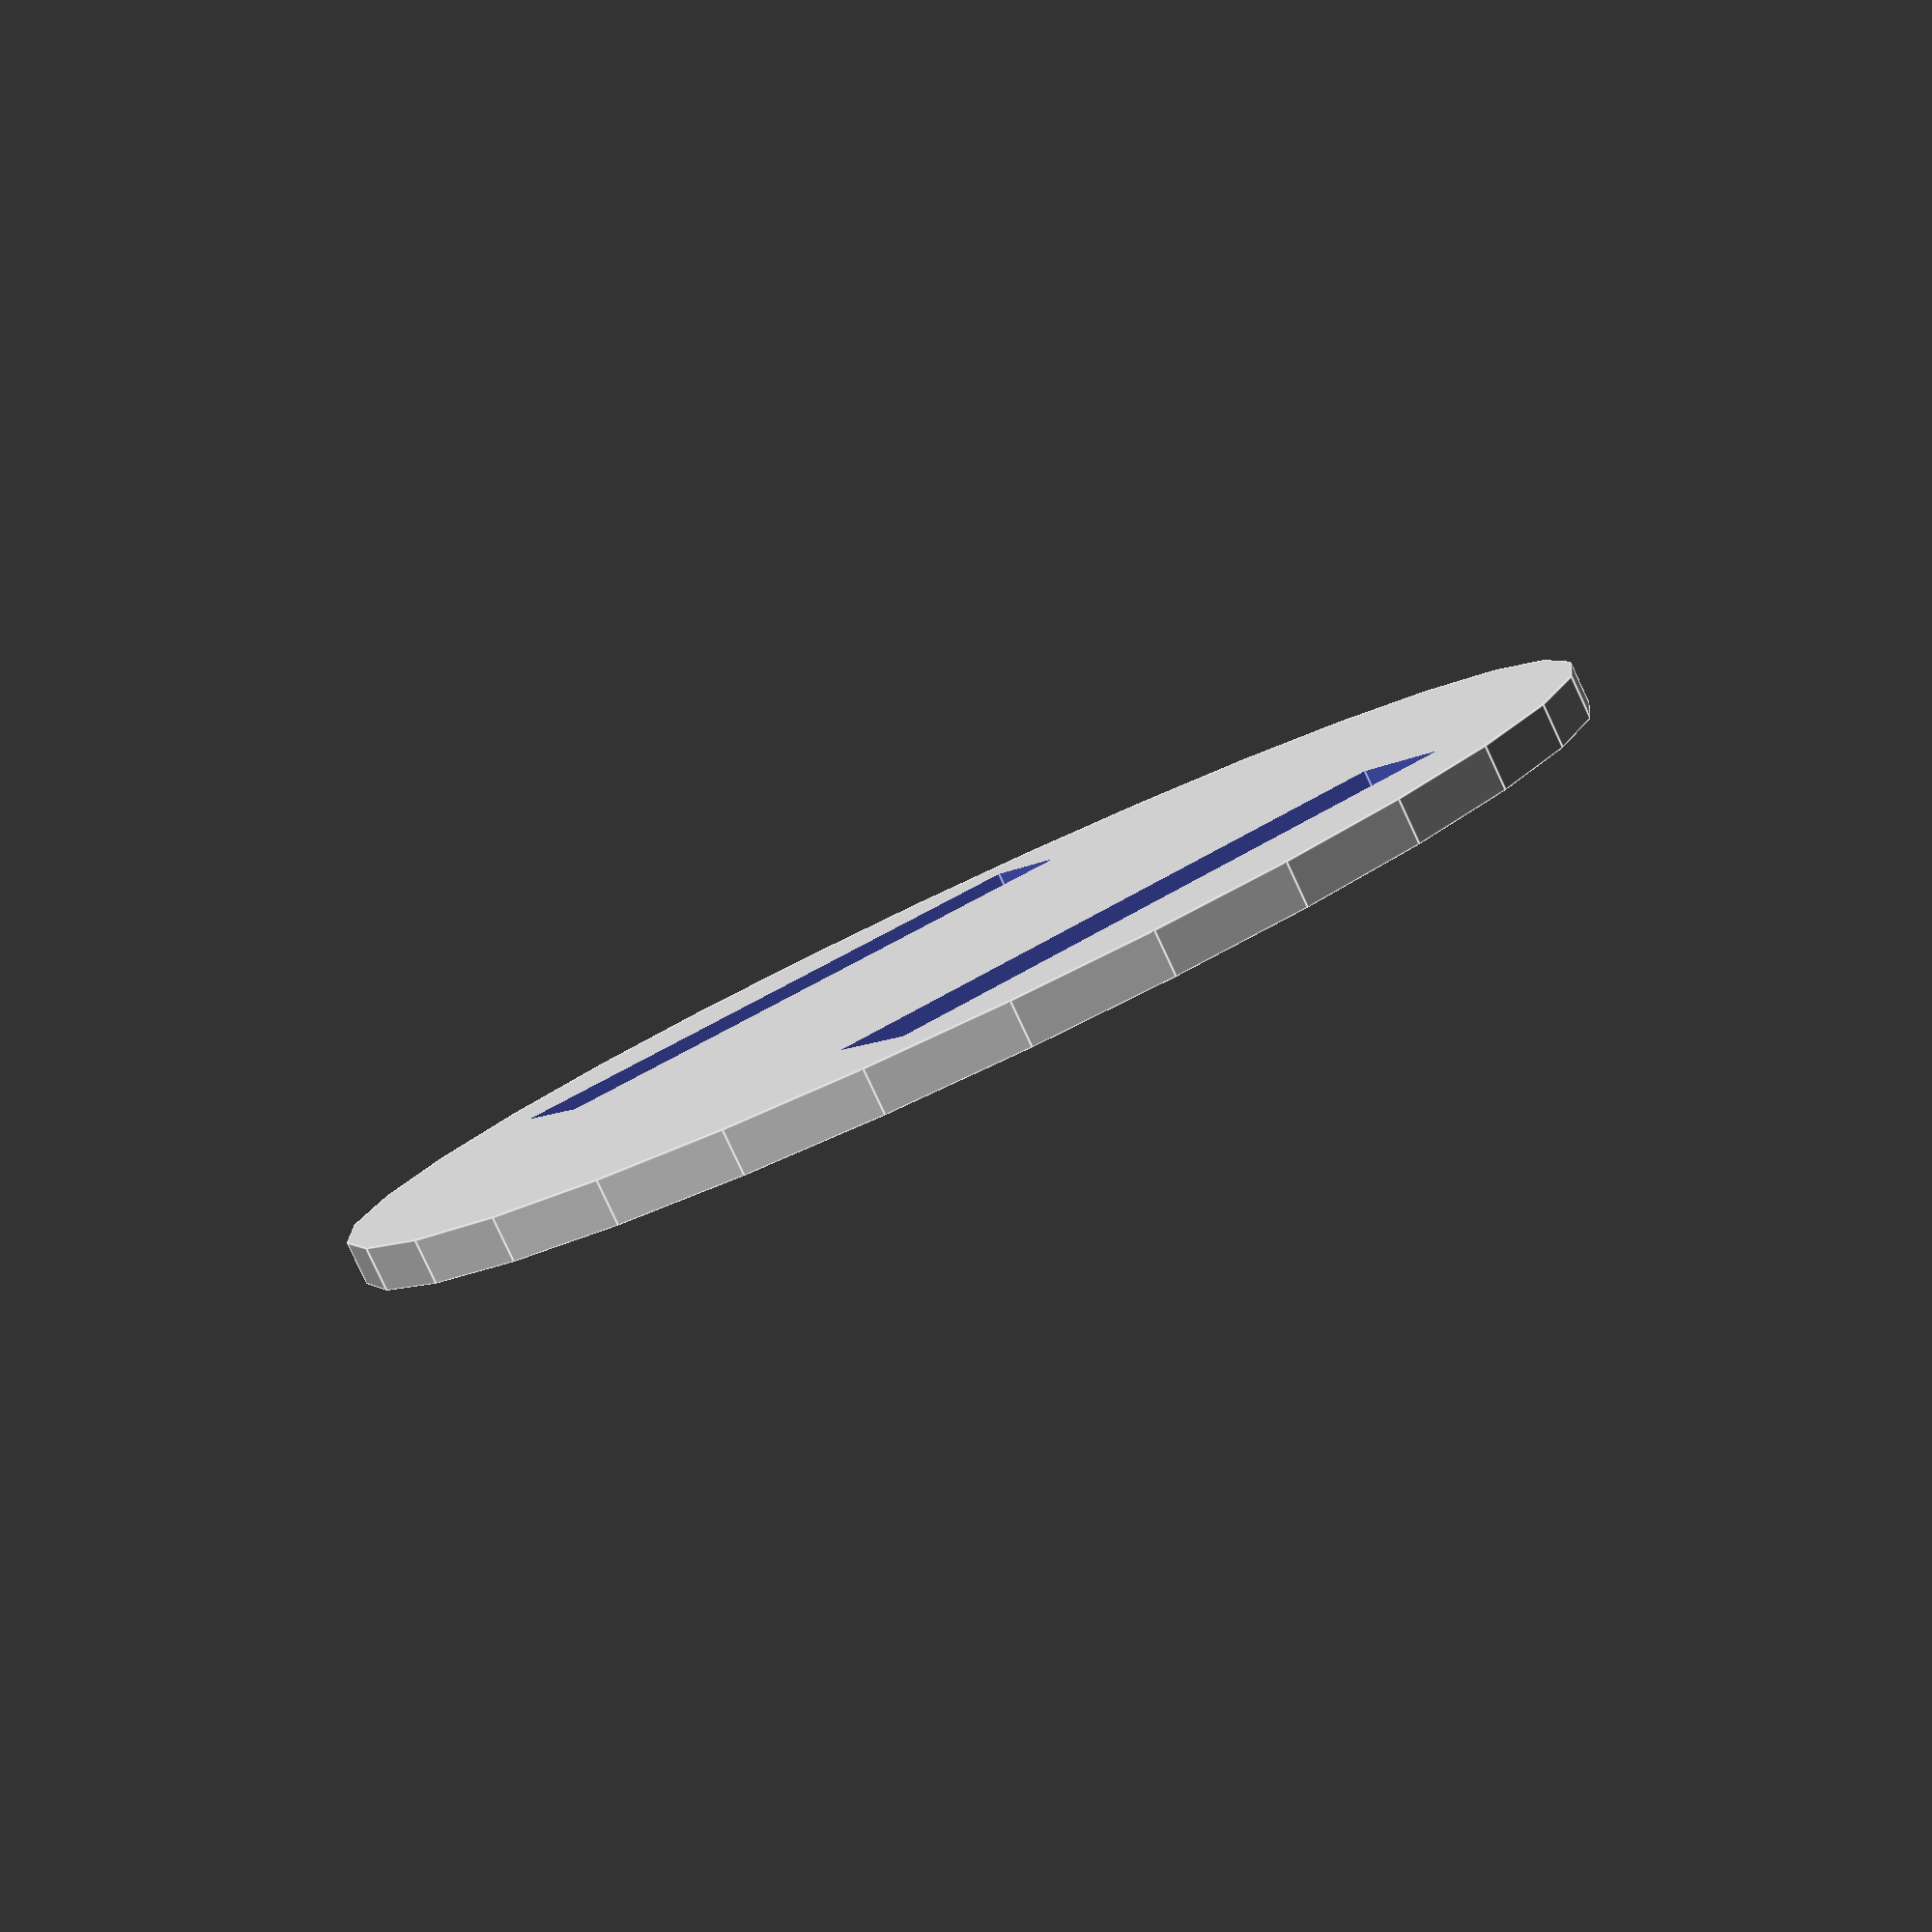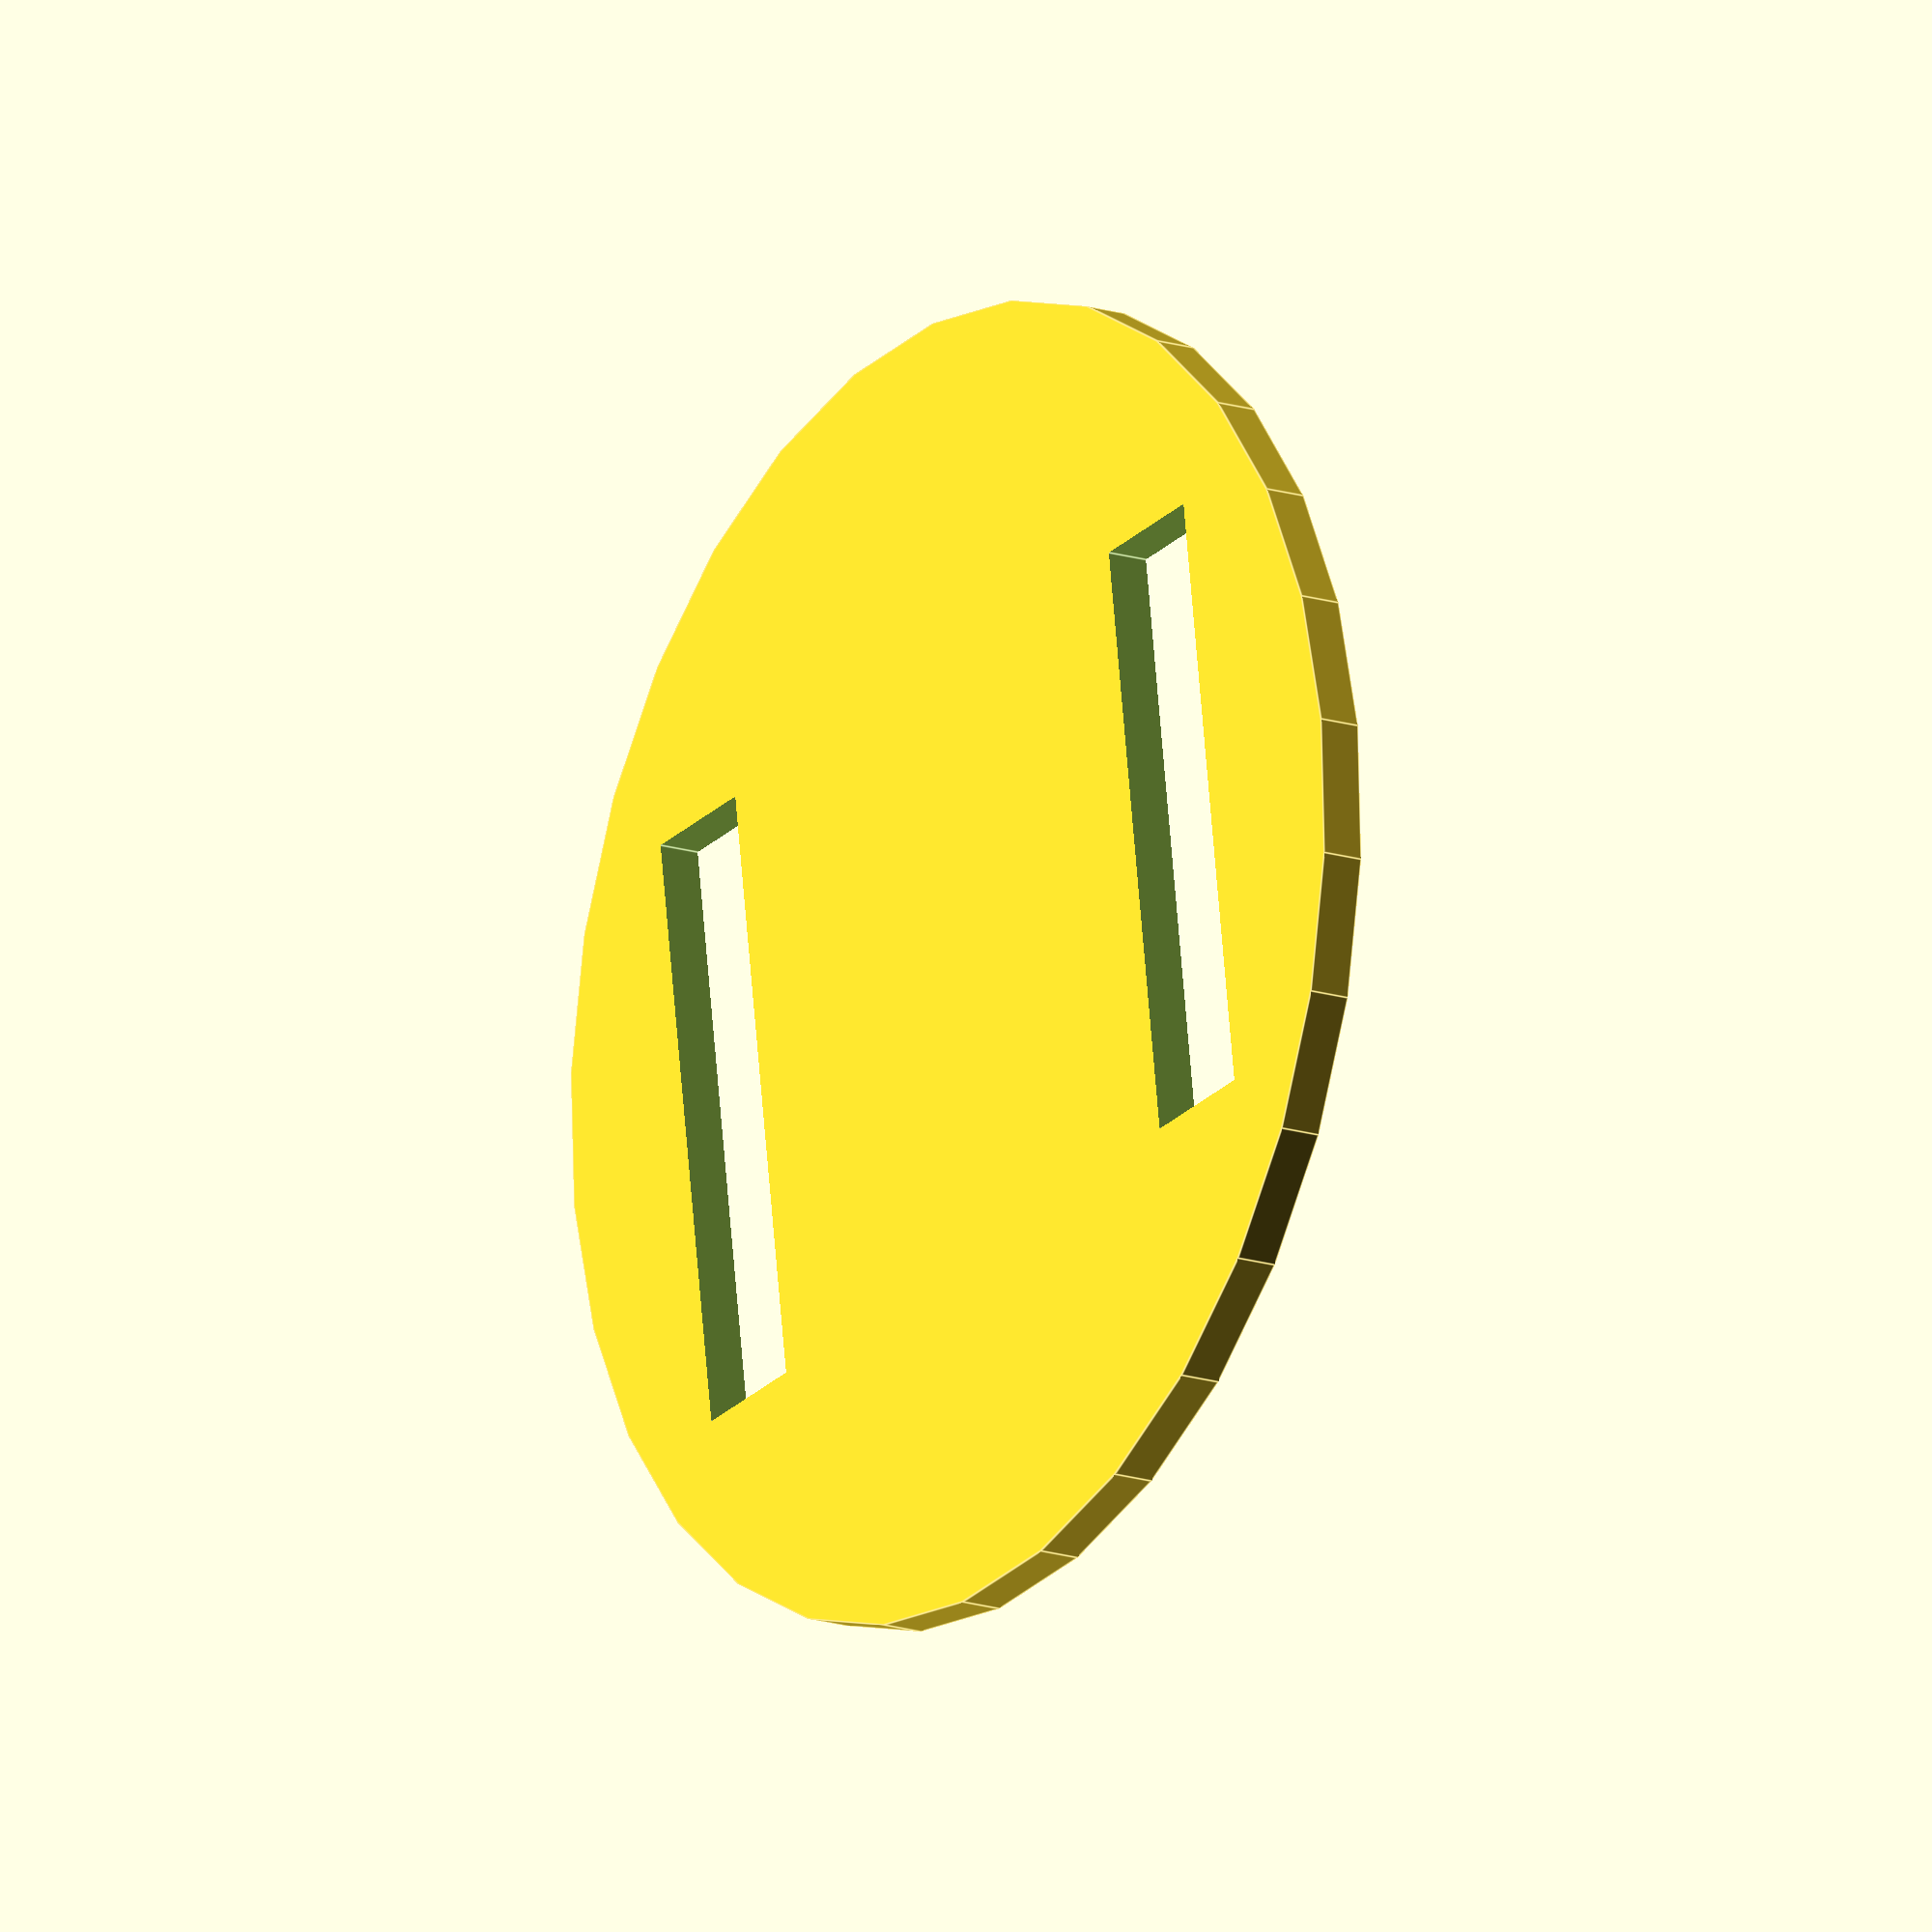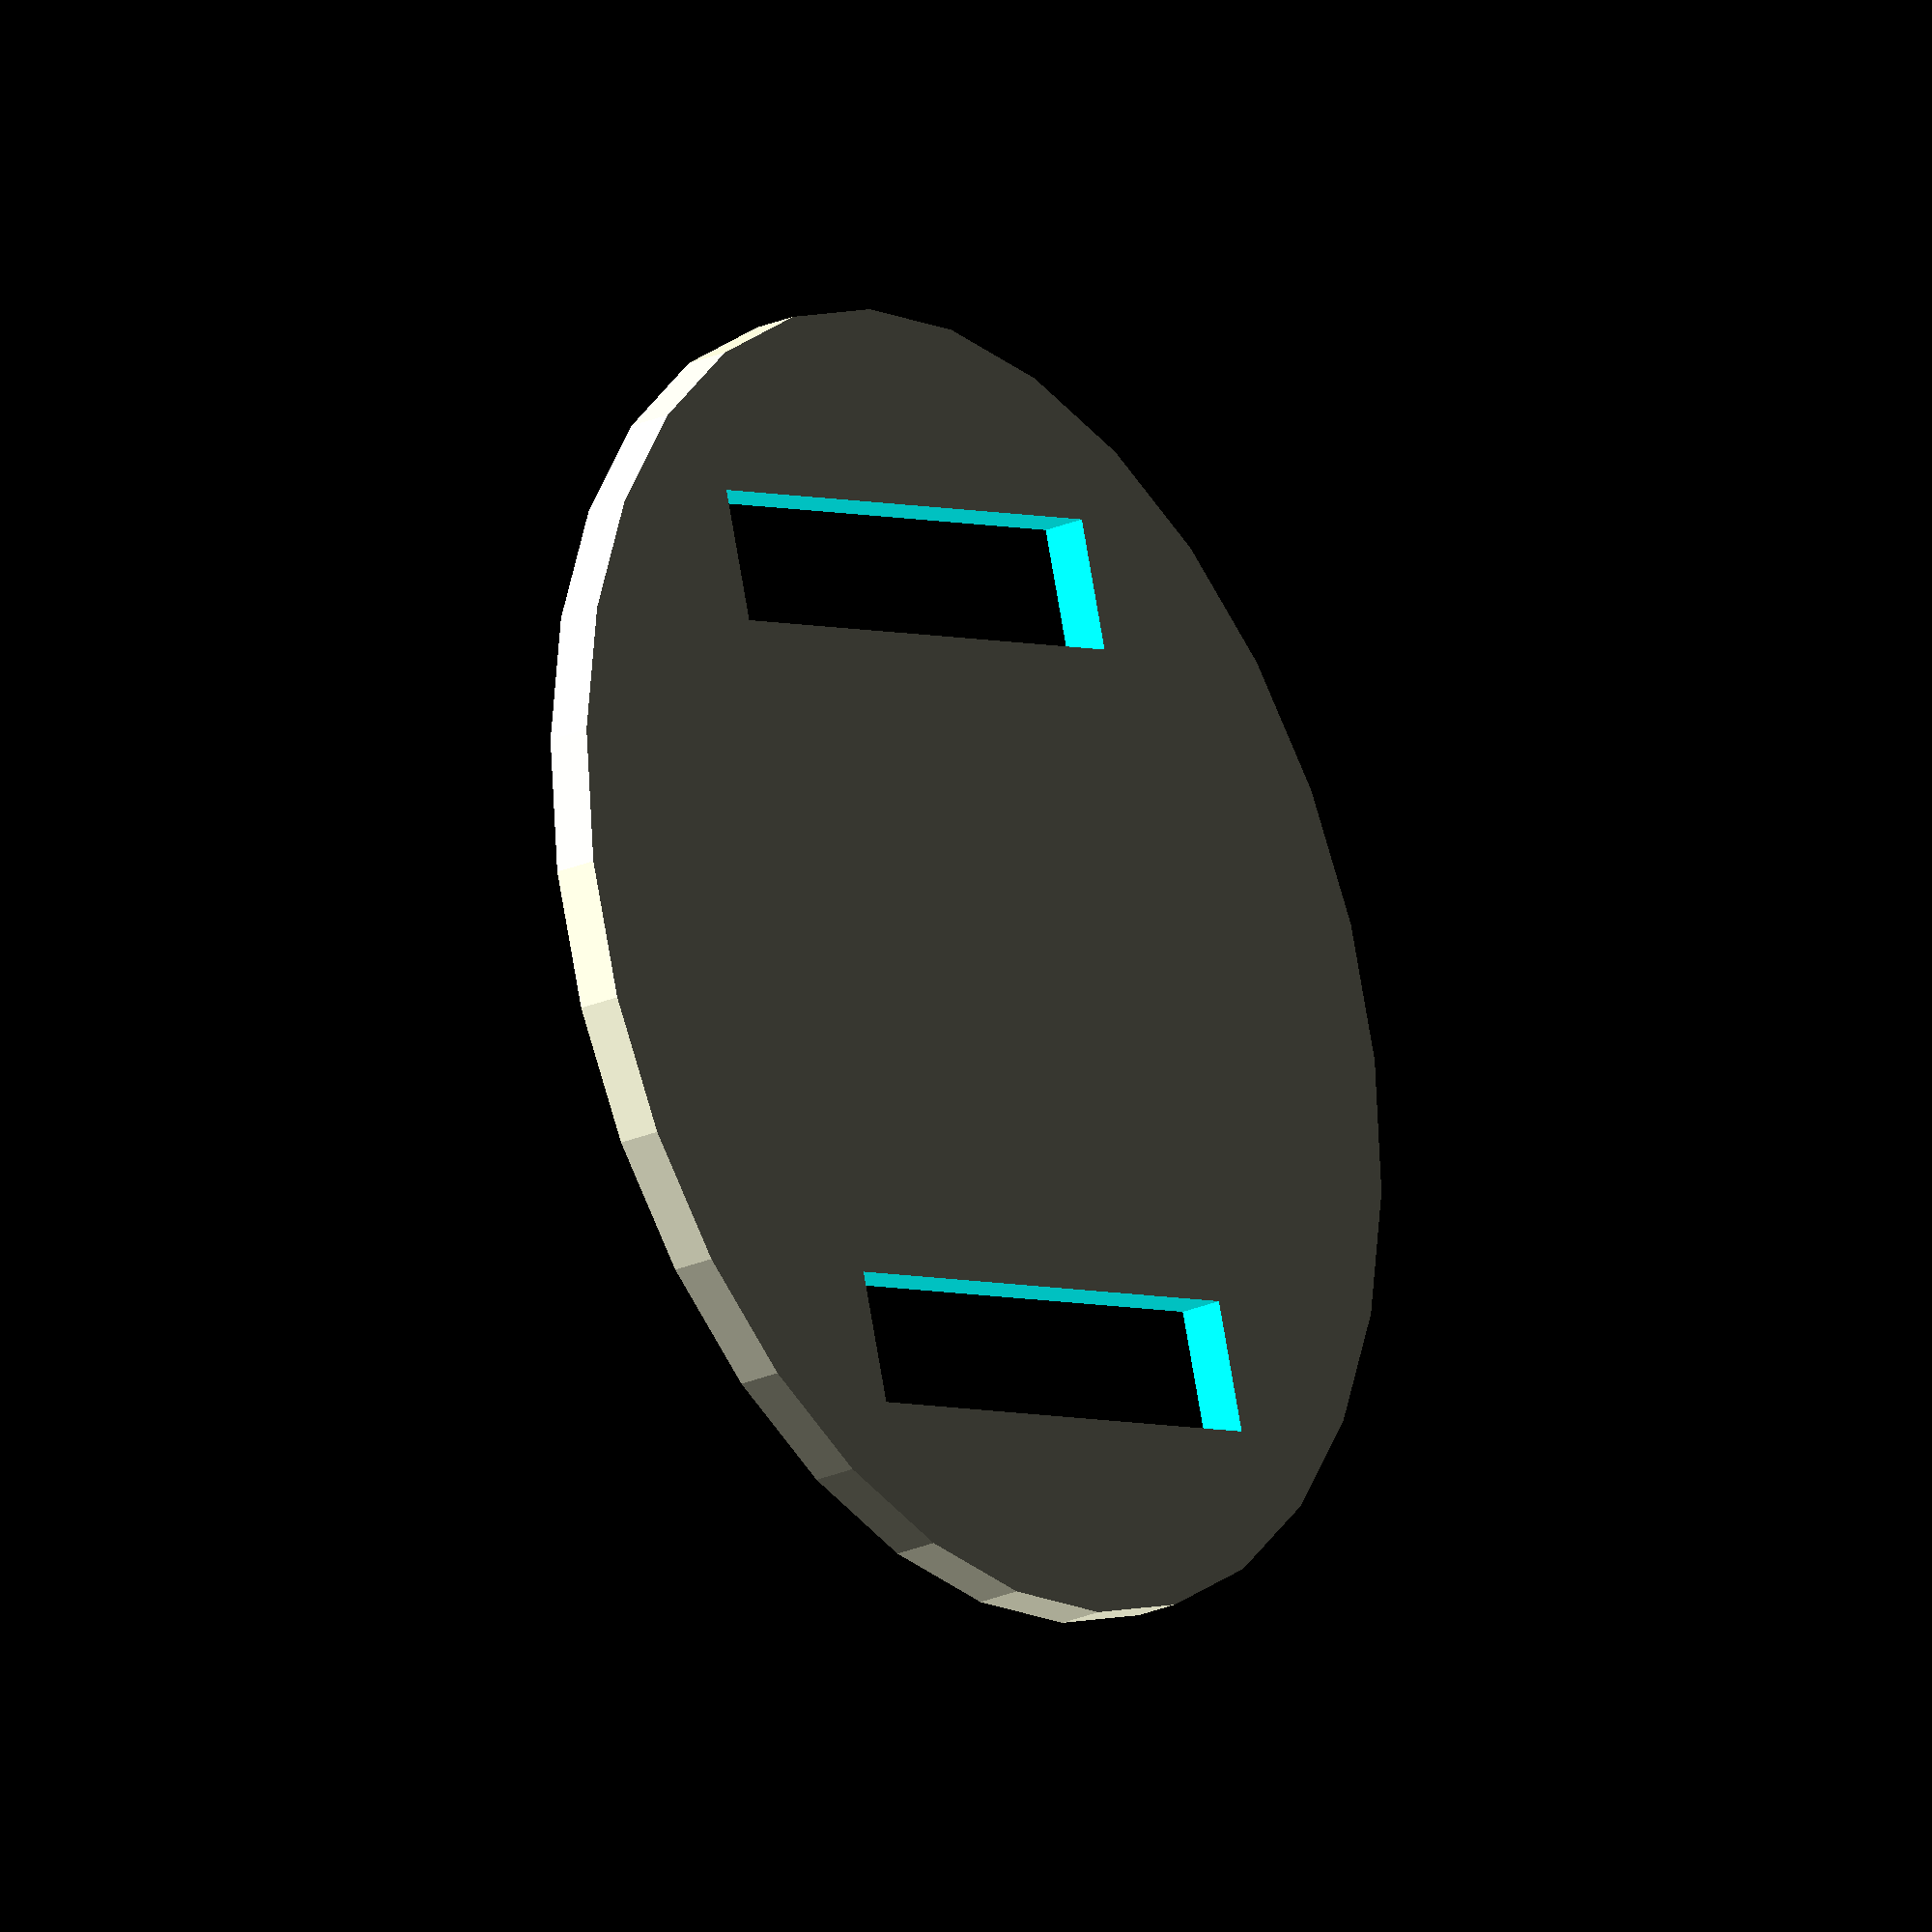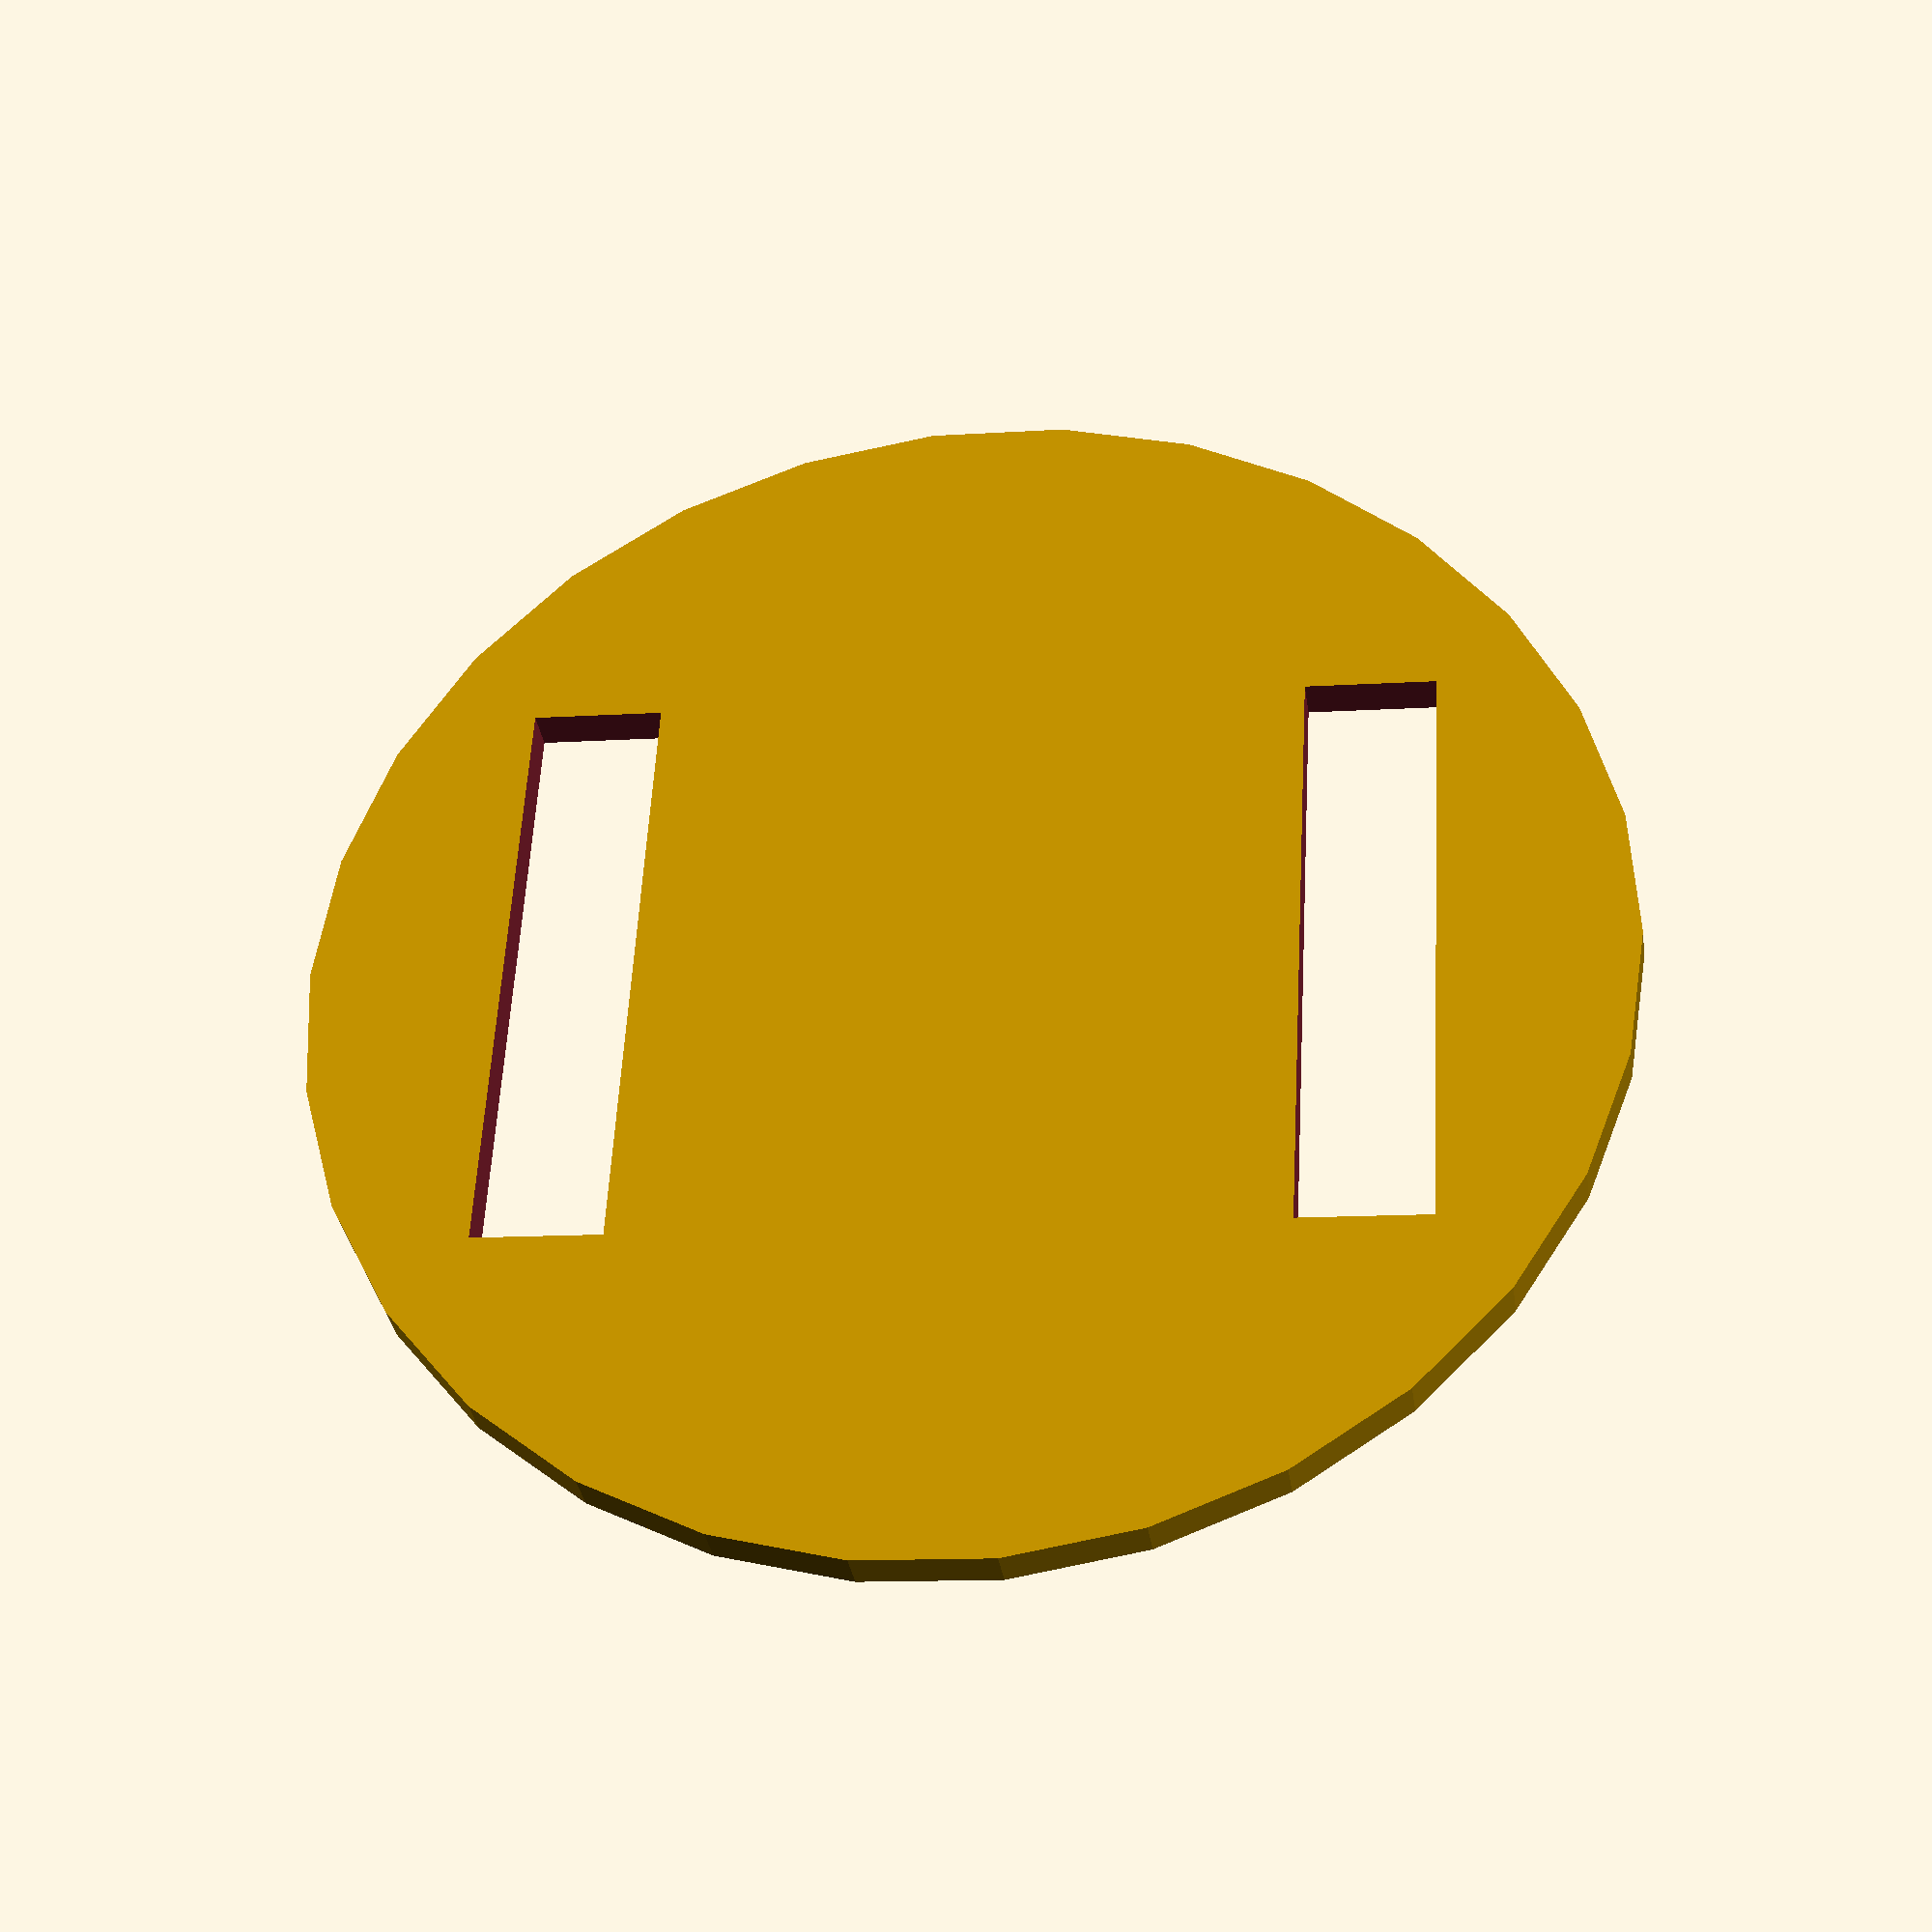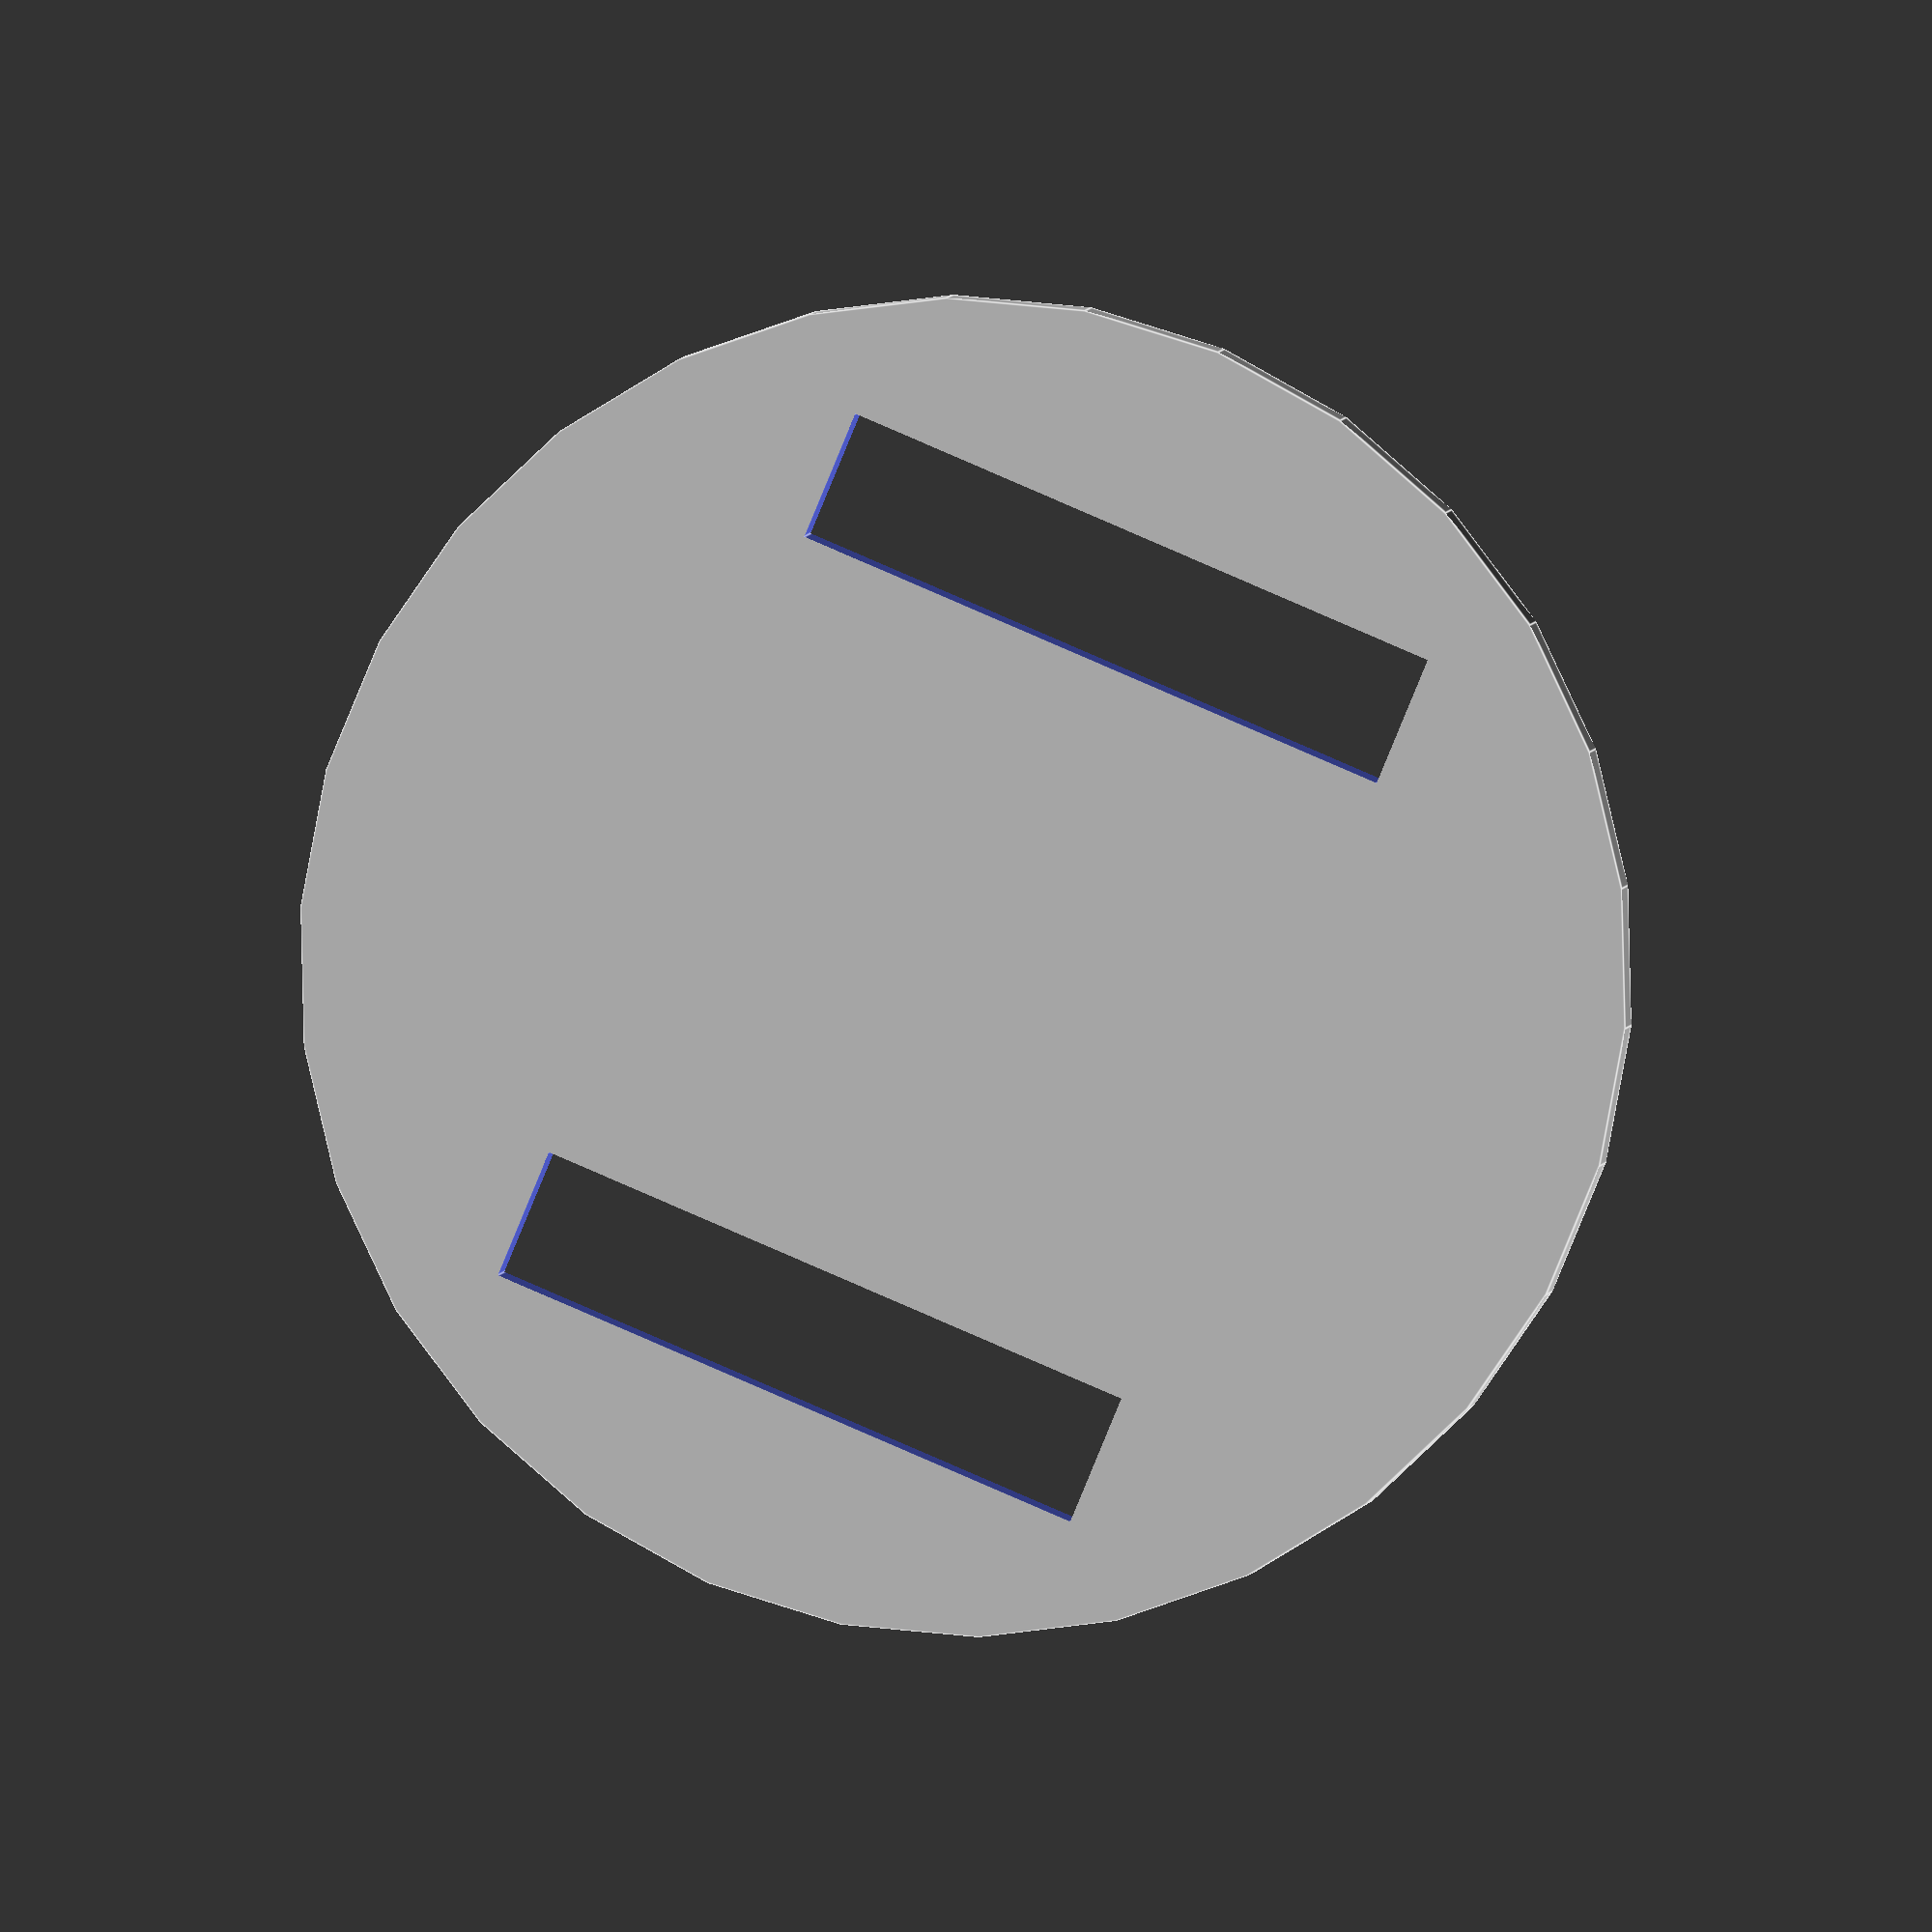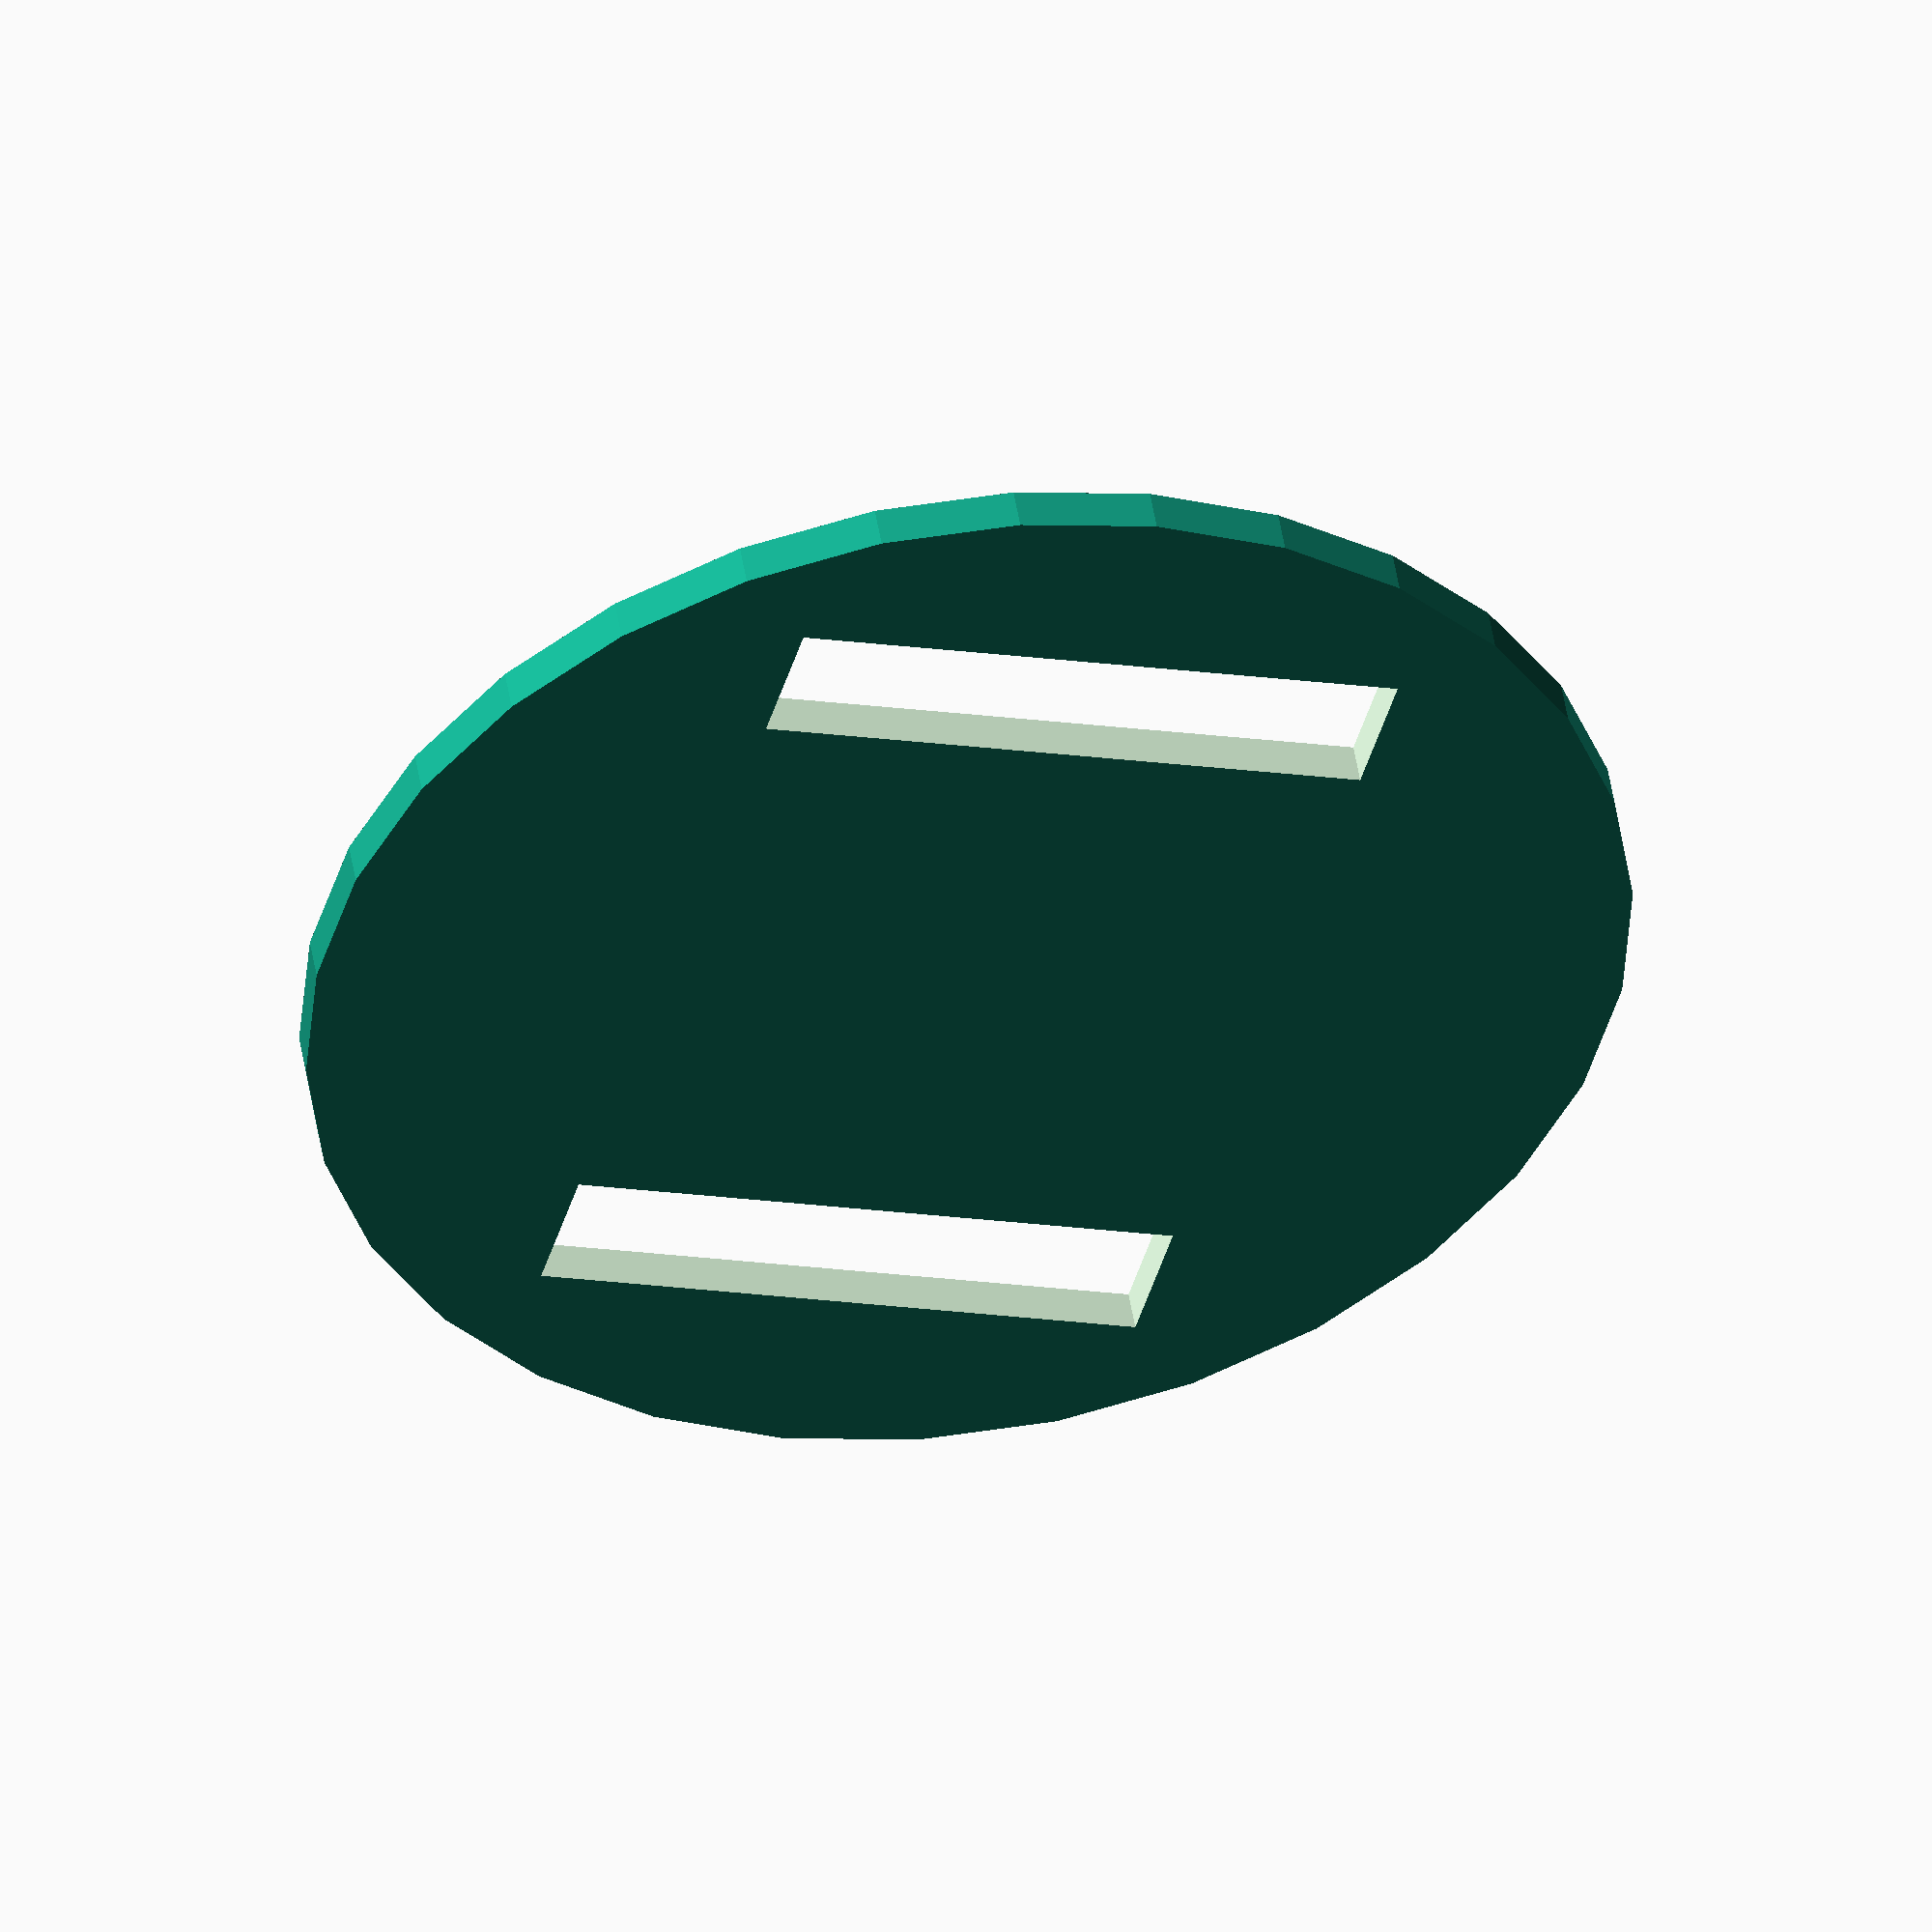
<openscad>
deck_diameter = 150;
wheel_opening_length = 70;
wheel_opening_width = 15;

difference(){

	union(){
		// main deck
		cylinder(r=deck_diameter / 2,h=5);

		// motor mounts
	}

	// wheel openings
	translate([-(deck_diameter/4)-wheel_opening_width,-wheel_opening_length/2,-1]){
		cube([wheel_opening_width, wheel_opening_length, 10]);
	}
	translate([(deck_diameter/4),-wheel_opening_length/2,-1]){
		cube([wheel_opening_width, wheel_opening_length, 10]);
	}
}
</openscad>
<views>
elev=263.8 azim=241.5 roll=154.9 proj=p view=edges
elev=195.9 azim=351.7 roll=124.2 proj=o view=edges
elev=23.7 azim=253.3 roll=306.3 proj=o view=solid
elev=33.5 azim=176.8 roll=188.2 proj=p view=wireframe
elev=355.7 azim=67.4 roll=188.4 proj=o view=edges
elev=132.4 azim=286.4 roll=188.8 proj=o view=wireframe
</views>
